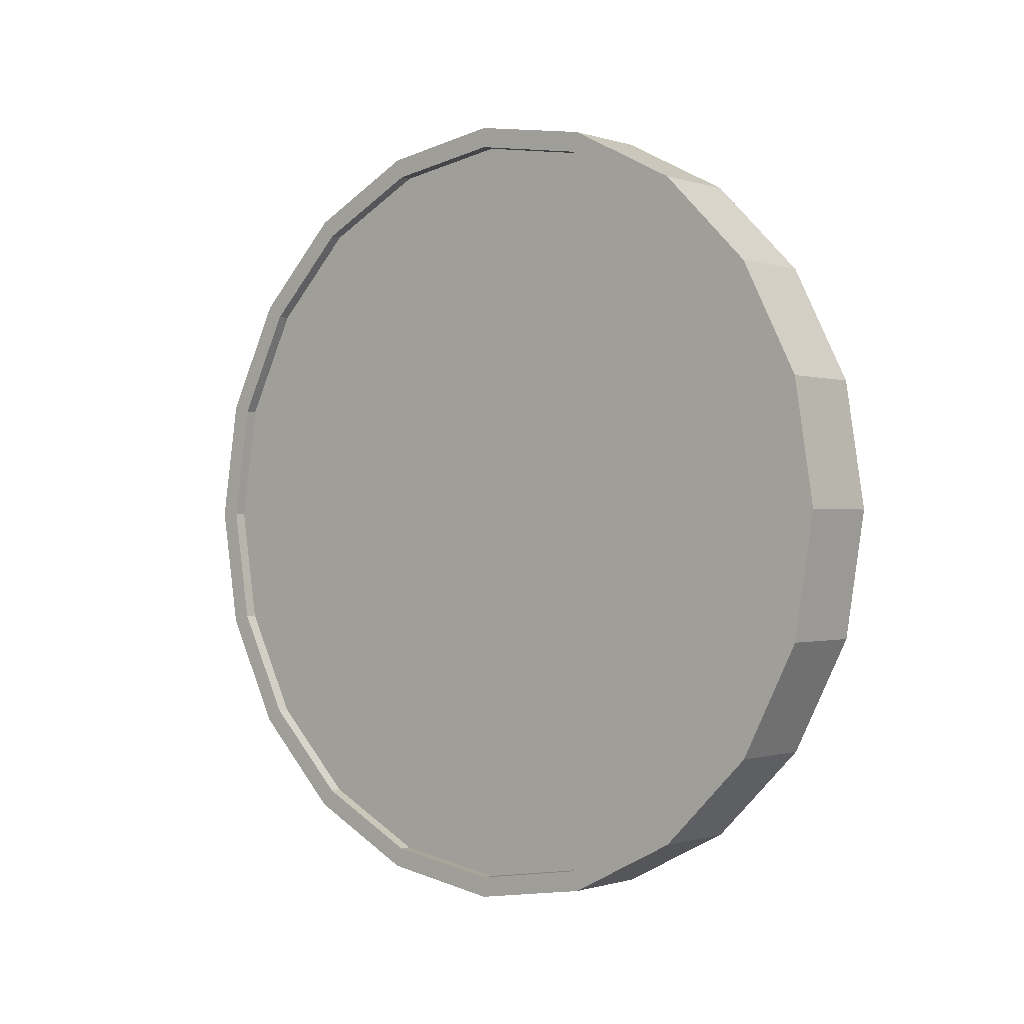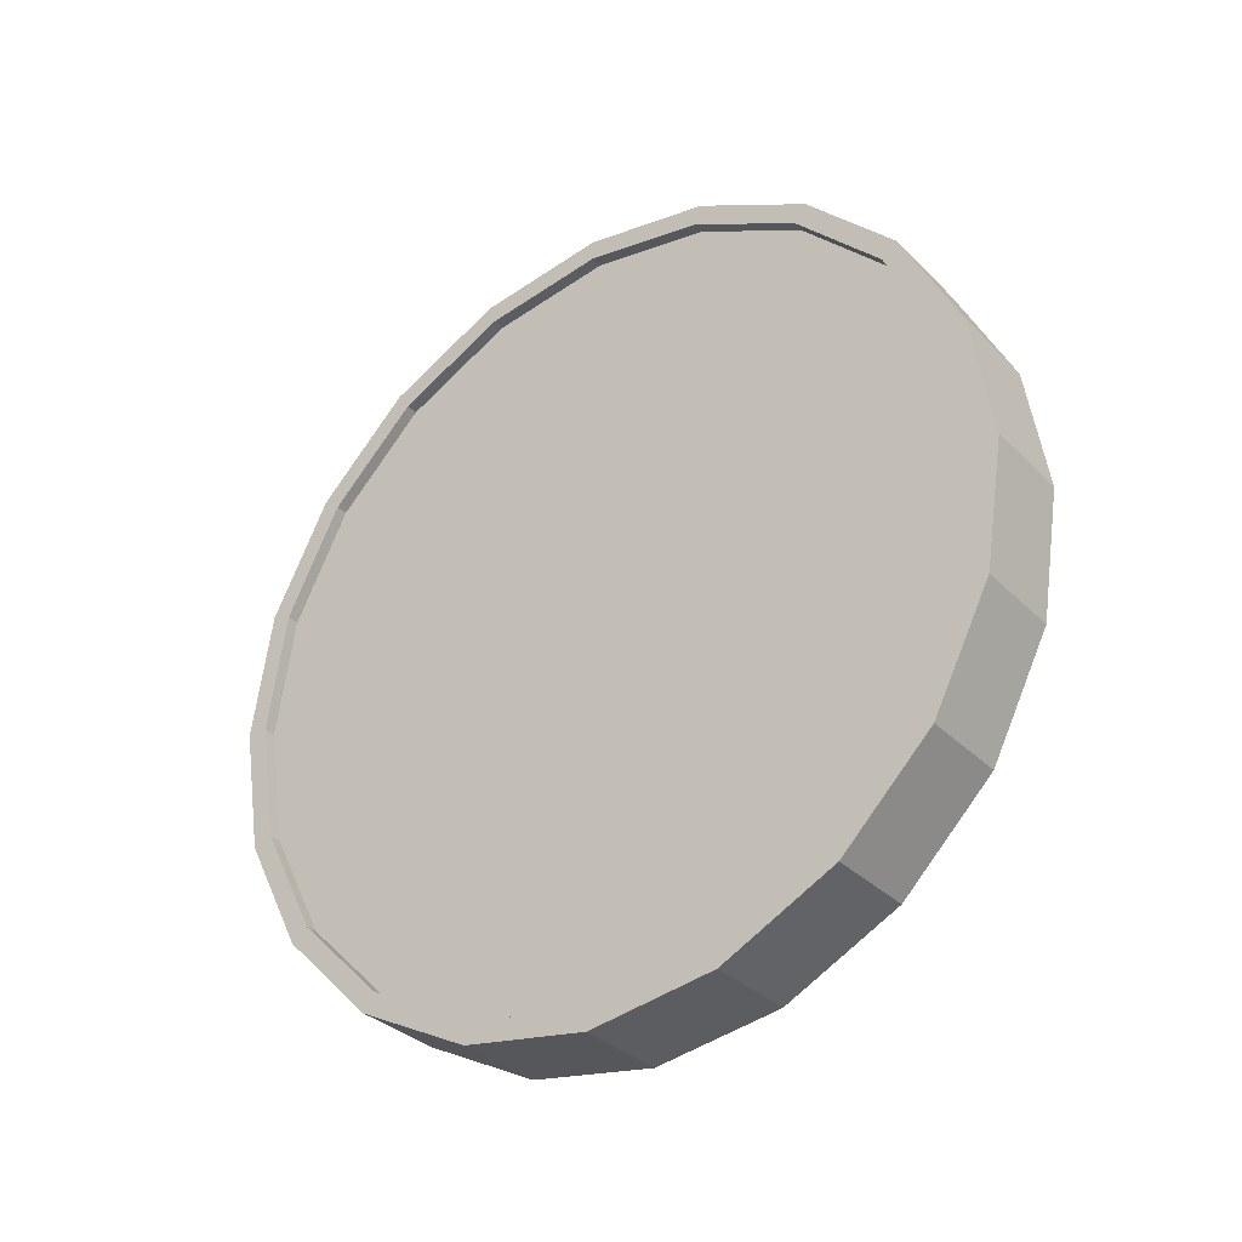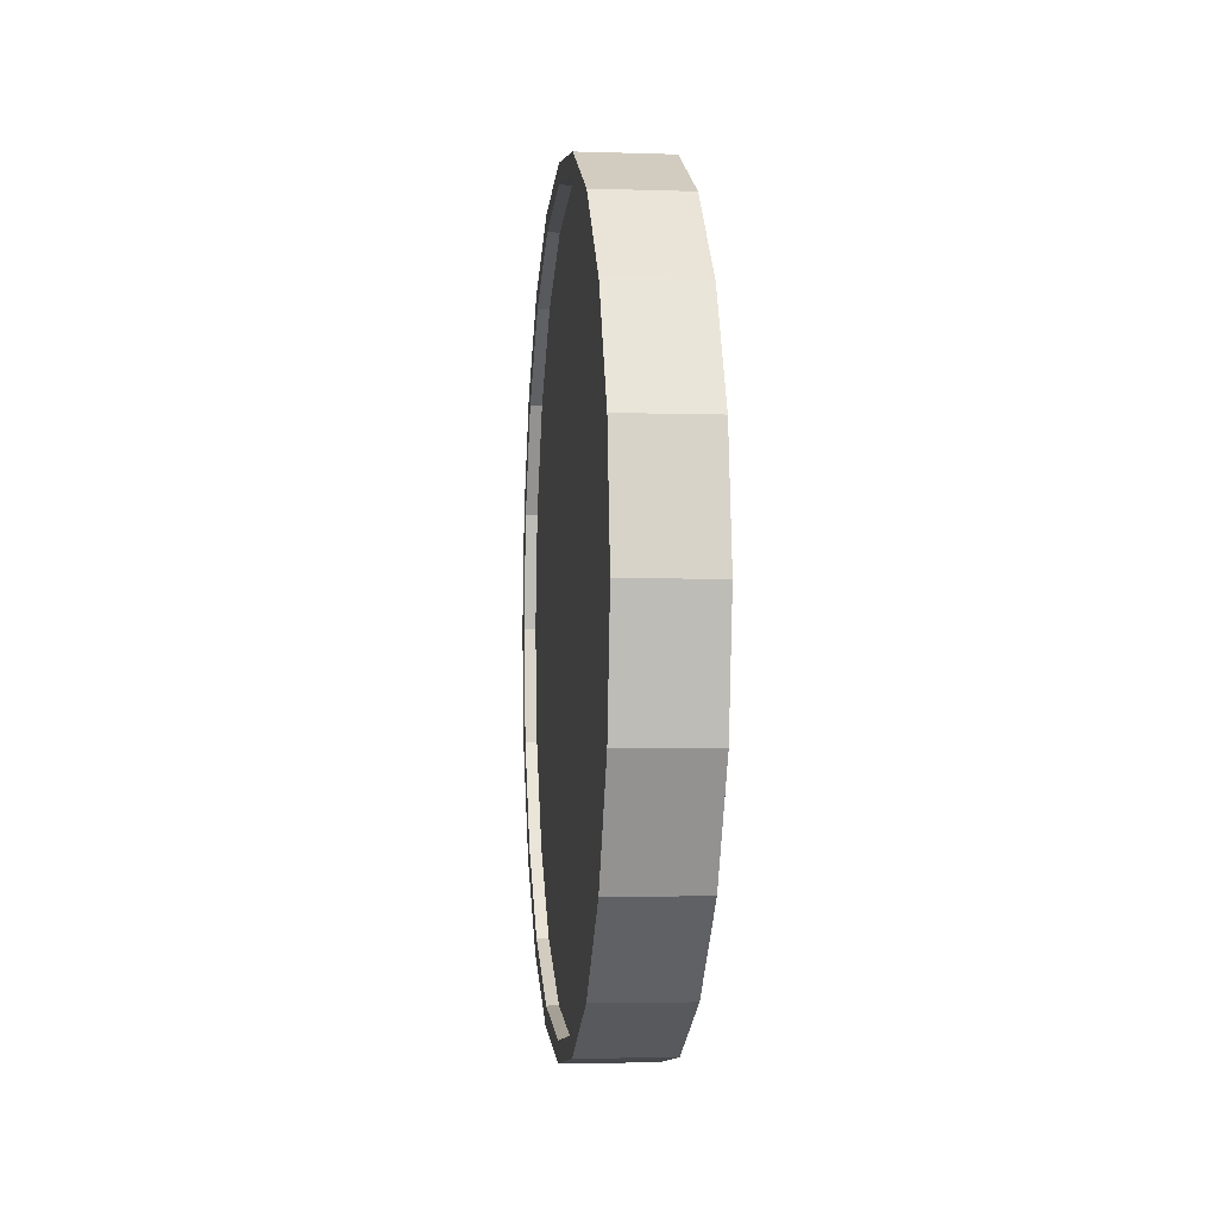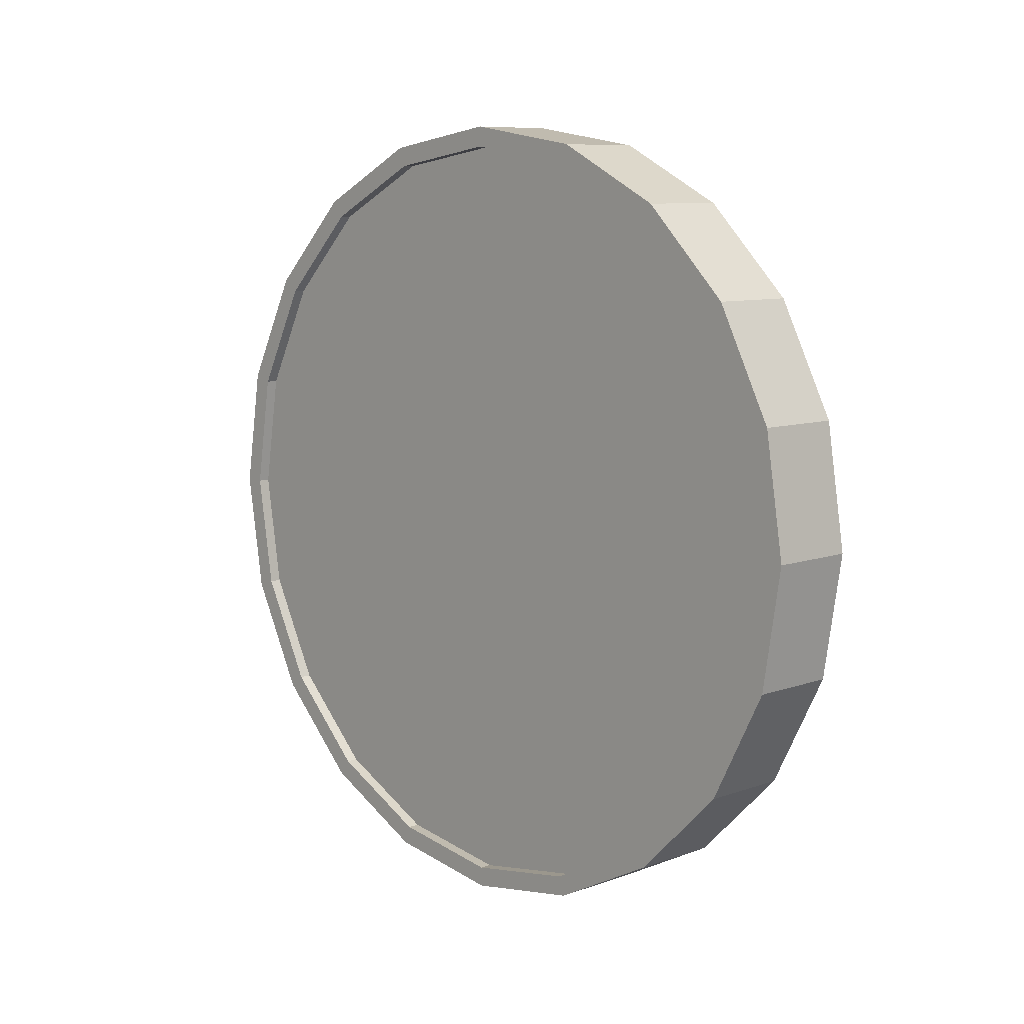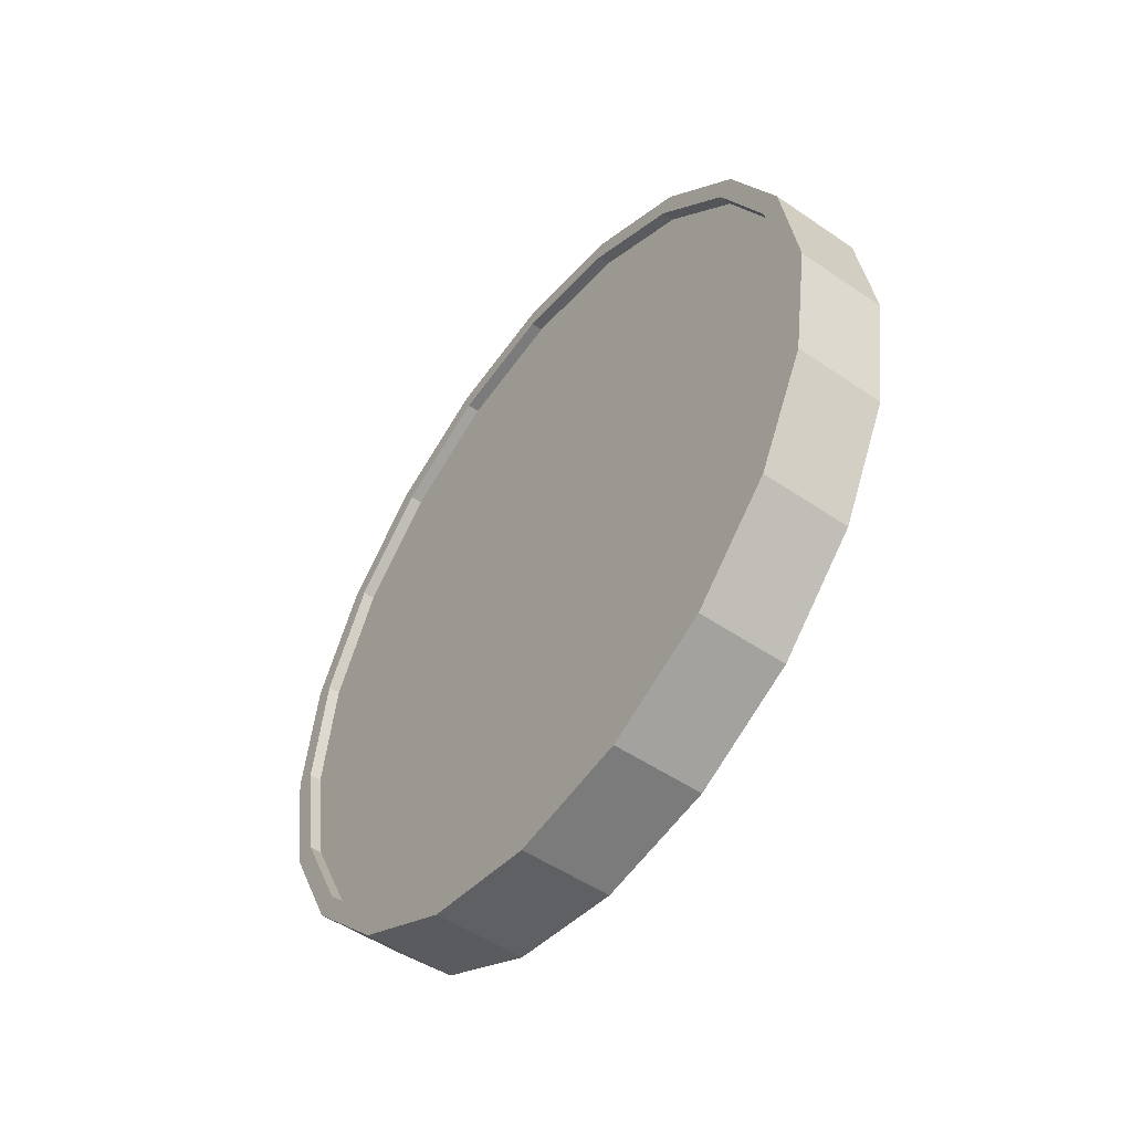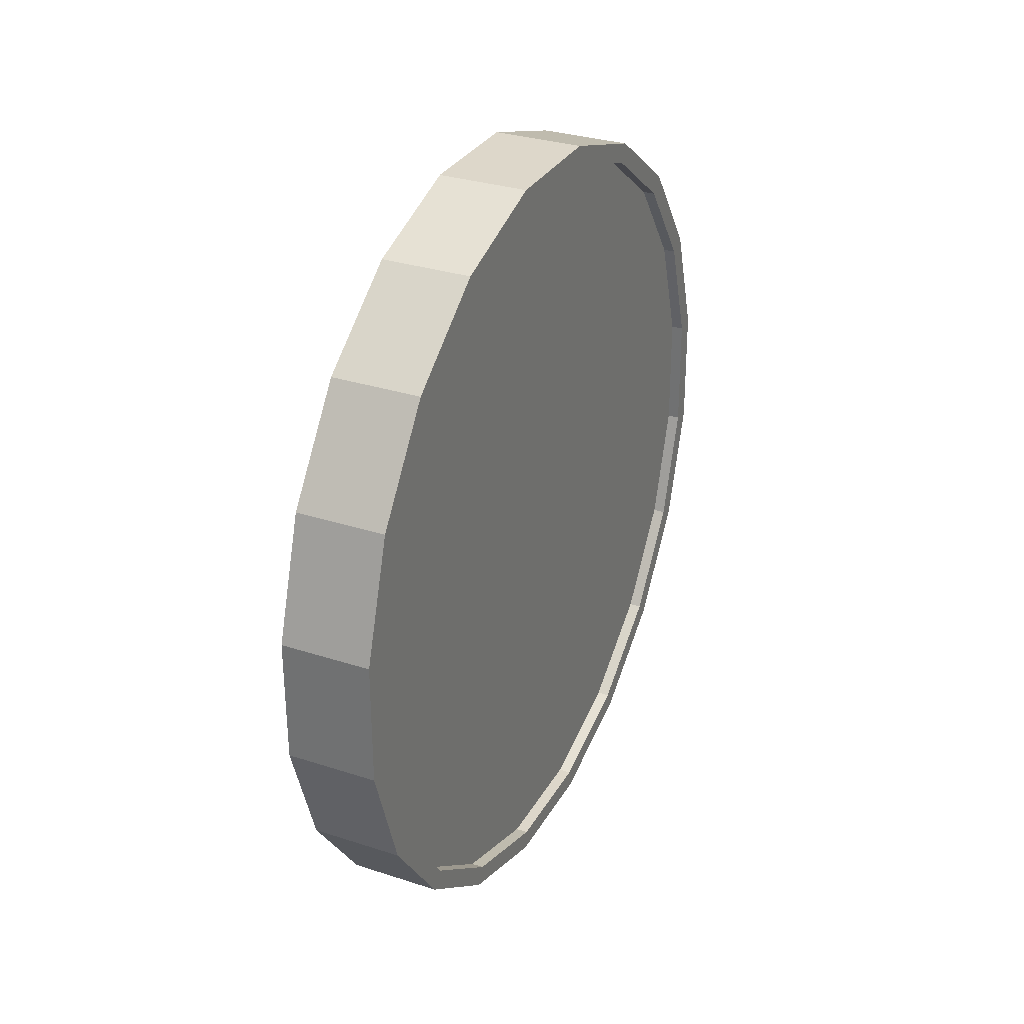
<metadata>
{"format":"obj","ext":"obj","renderer":"f3d","projection":"perspective","resolution":1024,"background":"white","views":[{"elev":-0.6,"azim":-45.4,"up":"+Y"},{"elev":-32.4,"azim":130.8,"up":"+Y"},{"elev":-3.2,"azim":177.8,"up":"+Y"},{"elev":8.7,"azim":140.6,"up":"+Y"},{"elev":-50.9,"azim":147.6,"up":"+Y"},{"elev":40.9,"azim":-155.2,"up":"+Z"}]}
</metadata>
<code>
o Cylinder
v 0.1883 1 0.9886
v -0.03643 1 1.006
v 0.1846 0.691 0.9398
v -0.04014 0.691 0.9569
v 0.1738 0.4122 0.7981
v -0.05093 0.4122 0.8152
v 0.157 0.191 0.5775
v -0.06773 0.191 0.5946
v 0.1358 0.04894 0.2996
v -0.08889 0.04894 0.3167
v 0.1124 -0 -0.008555
v -0.1124 -0 0.008555
v 0.08889 0.04894 -0.3167
v -0.1358 0.04894 -0.2996
v 0.06772 0.191 -0.5946
v -0.157 0.191 -0.5775
v 0.05093 0.4122 -0.8152
v -0.1738 0.4122 -0.7981
v 0.04014 0.691 -0.9569
v -0.1846 0.691 -0.9398
v 0.03643 1 -1.006
v -0.1883 1 -0.9886
v 0.04014 1.309 -0.9569
v -0.1846 1.309 -0.9398
v 0.05093 1.588 -0.8152
v -0.1738 1.588 -0.7981
v 0.06773 1.809 -0.5946
v -0.157 1.809 -0.5775
v 0.08889 1.951 -0.3167
v -0.1358 1.951 -0.2996
v 0.1124 2 -0.008554
v -0.1124 2 0.008556
v 0.1358 1.951 0.2996
v -0.08889 1.951 0.3167
v 0.157 1.809 0.5775
v -0.06772 1.809 0.5946
v 0.1738 1.588 0.7981
v -0.05093 1.588 0.8152
v 0.1846 1.309 0.9398
v -0.04014 1.309 0.9569
v -0.04375 0.7064 0.9095
v -0.04022 1 0.9558
v -0.054 0.4416 0.7749
v -0.06996 0.2314 0.5653
v -0.09007 0.0965 0.3013
v -0.1124 0.05 0.008555
v -0.1346 0.0965 -0.2842
v -0.1548 0.2314 -0.5482
v -0.1707 0.4416 -0.7578
v -0.181 0.7064 -0.8923
v -0.1845 1 -0.9387
v -0.181 1.294 -0.8923
v -0.1707 1.558 -0.7578
v -0.1548 1.769 -0.5482
v -0.1346 1.904 -0.2842
v -0.1124 1.95 0.008556
v -0.09006 1.904 0.3013
v -0.06996 1.769 0.5653
v -0.054 1.558 0.7749
v -0.04375 1.294 0.9095
v -0.01384 0.7064 0.9072
v -0.01031 1 0.9535
v -0.02409 0.4416 0.7726
v -0.04004 0.2314 0.5631
v -0.06015 0.0965 0.299
v -0.08244 0.05 0.006278
v -0.1047 0.0965 -0.2864
v -0.1248 0.2314 -0.5505
v -0.1408 0.4416 -0.7601
v -0.151 0.7064 -0.8946
v -0.1546 1 -0.941
v -0.151 1.294 -0.8946
v -0.1408 1.558 -0.7601
v -0.1248 1.769 -0.5505
v -0.1047 1.904 -0.2864
v -0.08244 1.95 0.006278
v -0.06015 1.904 0.299
v -0.04004 1.769 0.5631
v -0.02409 1.558 0.7726
v -0.01384 1.294 0.9072
v 0.1845 1 0.9387
v 0.181 0.7064 0.8923
v 0.1707 0.4416 0.7578
v 0.1548 0.2314 0.5482
v 0.1346 0.0965 0.2842
v 0.1124 0.05 -0.008555
v 0.09006 0.0965 -0.3013
v 0.06996 0.2314 -0.5653
v 0.054 0.4416 -0.7749
v 0.04375 0.7064 -0.9095
v 0.04022 1 -0.9558
v 0.04375 1.294 -0.9095
v 0.054 1.558 -0.7749
v 0.06996 1.769 -0.5653
v 0.09007 1.904 -0.3013
v 0.1124 1.95 -0.008554
v 0.1346 1.904 0.2842
v 0.1548 1.769 0.5482
v 0.1707 1.558 0.7578
v 0.181 1.294 0.8923
v 0.1546 1 0.941
v 0.151 0.7064 0.8946
v 0.1408 0.4416 0.7601
v 0.1248 0.2314 0.5505
v 0.1047 0.0965 0.2864
v 0.08244 0.05 -0.006278
v 0.06015 0.0965 -0.299
v 0.04004 0.2314 -0.5631
v 0.02409 0.4416 -0.7726
v 0.01384 0.7064 -0.9072
v 0.01031 1 -0.9535
v 0.01384 1.294 -0.9072
v 0.02409 1.558 -0.7726
v 0.04004 1.769 -0.5631
v 0.06015 1.904 -0.299
v 0.08244 1.95 -0.006277
v 0.1047 1.904 0.2864
v 0.1248 1.769 0.5505
v 0.1408 1.558 0.7601
v 0.151 1.294 0.8946
g Cylinder_Cylinder_Material.001
f 1 2 4 3
f 3 4 6 5
f 5 6 8 7
f 7 8 10 9
f 9 10 12 11
f 11 12 14 13
f 13 14 16 15
f 15 16 18 17
f 17 18 20 19
f 19 20 22 21
f 21 22 24 23
f 23 24 26 25
f 25 26 28 27
f 27 28 30 29
f 29 30 32 31
f 31 32 34 33
f 33 34 36 35
f 35 36 38 37
f 14 12 46 47
f 37 38 40 39
f 39 40 2 1
f 21 23 92 91
f 50 49 69 70
f 24 22 51 52
f 34 32 56 57
f 10 8 44 45
f 20 18 49 50
f 30 28 54 55
f 40 38 59 60
f 6 4 41 43
f 16 14 47 48
f 26 24 52 53
f 36 34 57 58
f 12 10 45 46
f 22 20 50 51
f 32 30 55 56
f 2 40 60 42
f 8 6 43 44
f 18 16 48 49
f 4 2 42 41
f 28 26 53 54
f 38 36 58 59
f 61 62 80 79 78 77 76 75 74 73 72 71 70 69 68 67 66 65 64 63
f 43 41 61 63
f 58 57 77 78
f 51 50 70 71
f 44 43 63 64
f 59 58 78 79
f 52 51 71 72
f 45 44 64 65
f 60 59 79 80
f 53 52 72 73
f 46 45 65 66
f 42 60 80 62
f 54 53 73 74
f 47 46 66 67
f 55 54 74 75
f 48 47 67 68
f 56 55 75 76
f 49 48 68 69
f 41 42 62 61
f 57 56 76 77
f 83 84 104 103
f 31 33 97 96
f 7 9 85 84
f 17 19 90 89
f 27 29 95 94
f 37 39 100 99
f 3 5 83 82
f 13 15 88 87
f 23 25 93 92
f 33 35 98 97
f 9 11 86 85
f 19 21 91 90
f 29 31 96 95
f 39 1 81 100
f 5 7 84 83
f 15 17 89 88
f 1 3 82 81
f 25 27 94 93
f 35 37 99 98
f 11 13 87 86
f 101 102 103 104 105 106 107 108 109 110 111 112 113 114 115 116 117 118 119 120
f 98 99 119 118
f 91 92 112 111
f 84 85 105 104
f 99 100 120 119
f 92 93 113 112
f 85 86 106 105
f 100 81 101 120
f 93 94 114 113
f 86 87 107 106
f 94 95 115 114
f 87 88 108 107
f 95 96 116 115
f 88 89 109 108
f 81 82 102 101
f 96 97 117 116
f 89 90 110 109
f 82 83 103 102
f 97 98 118 117
f 90 91 111 110

</code>
